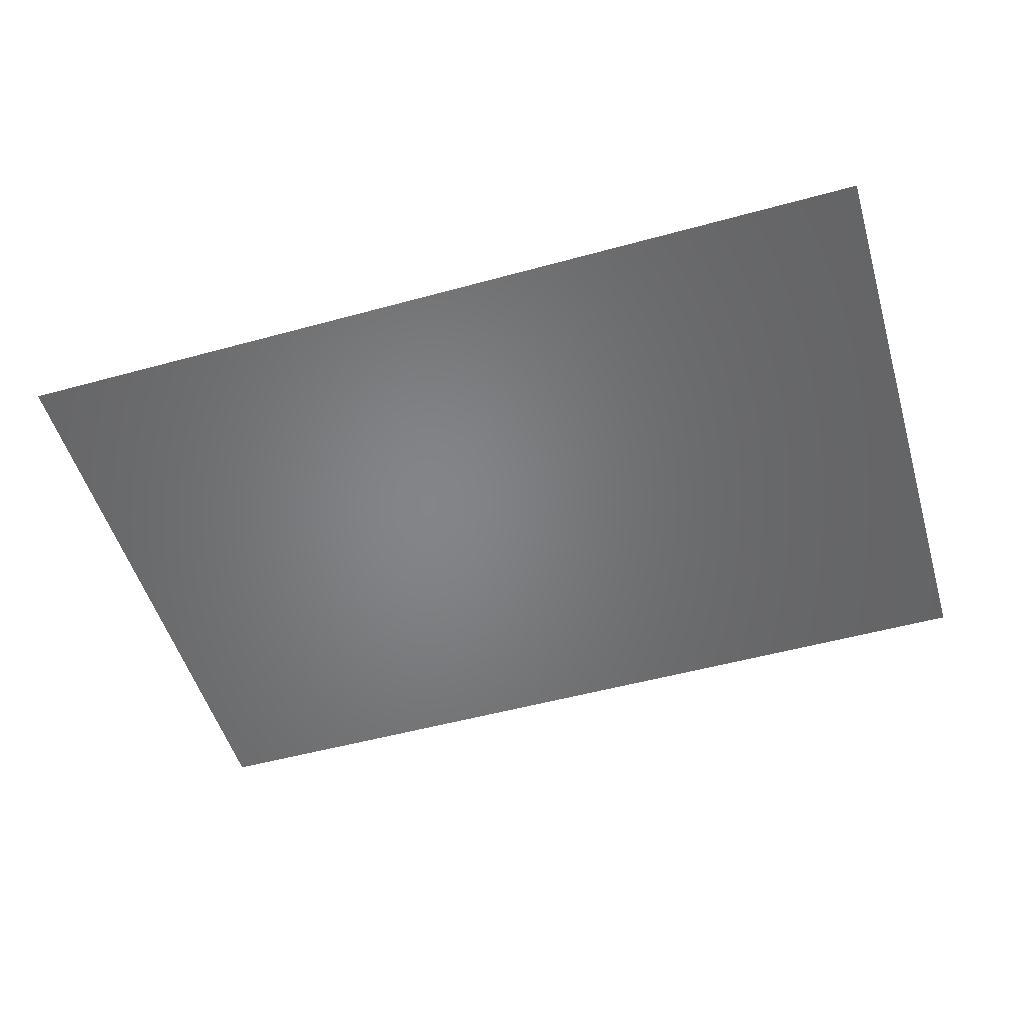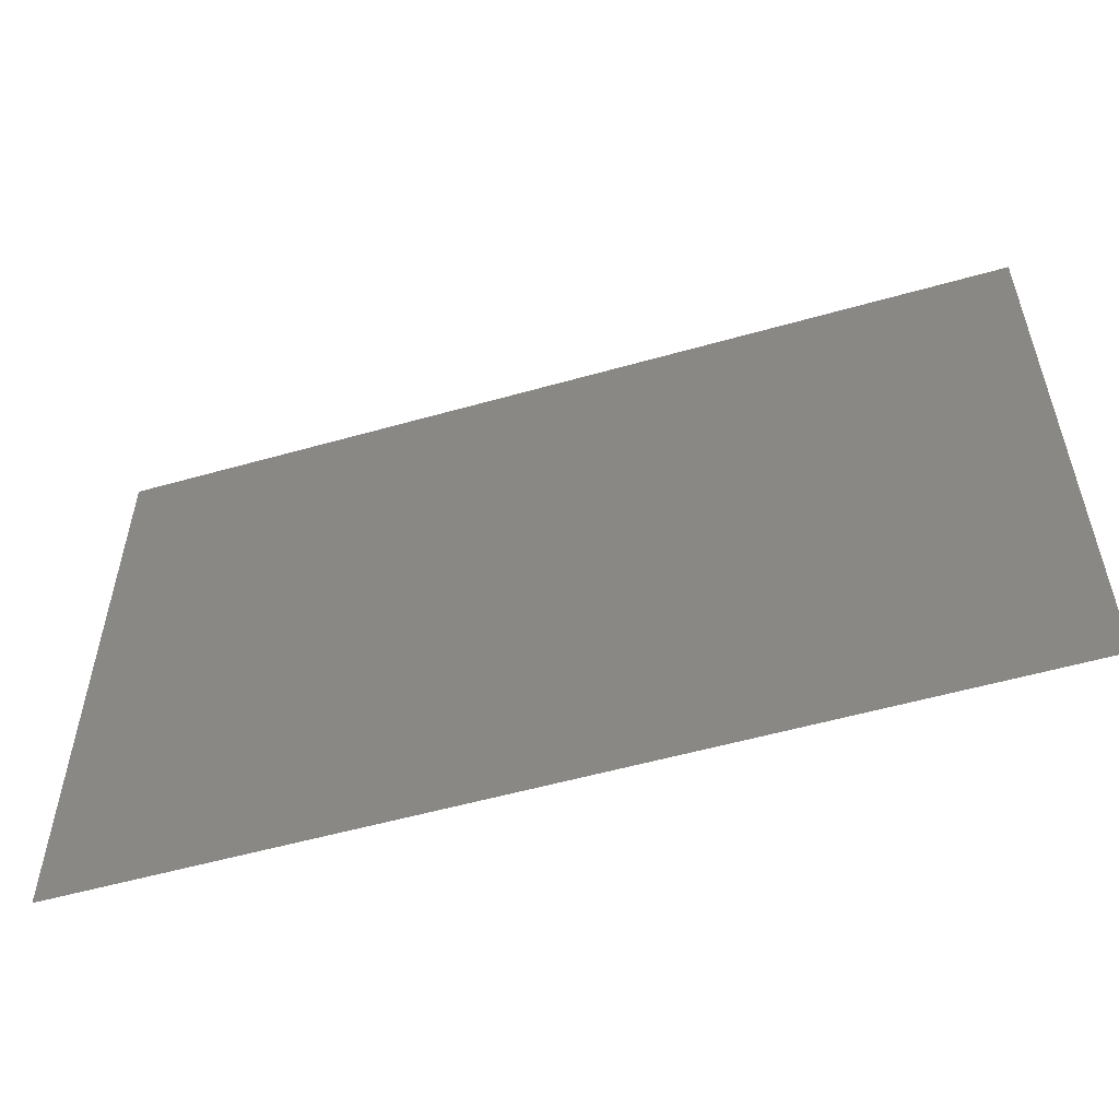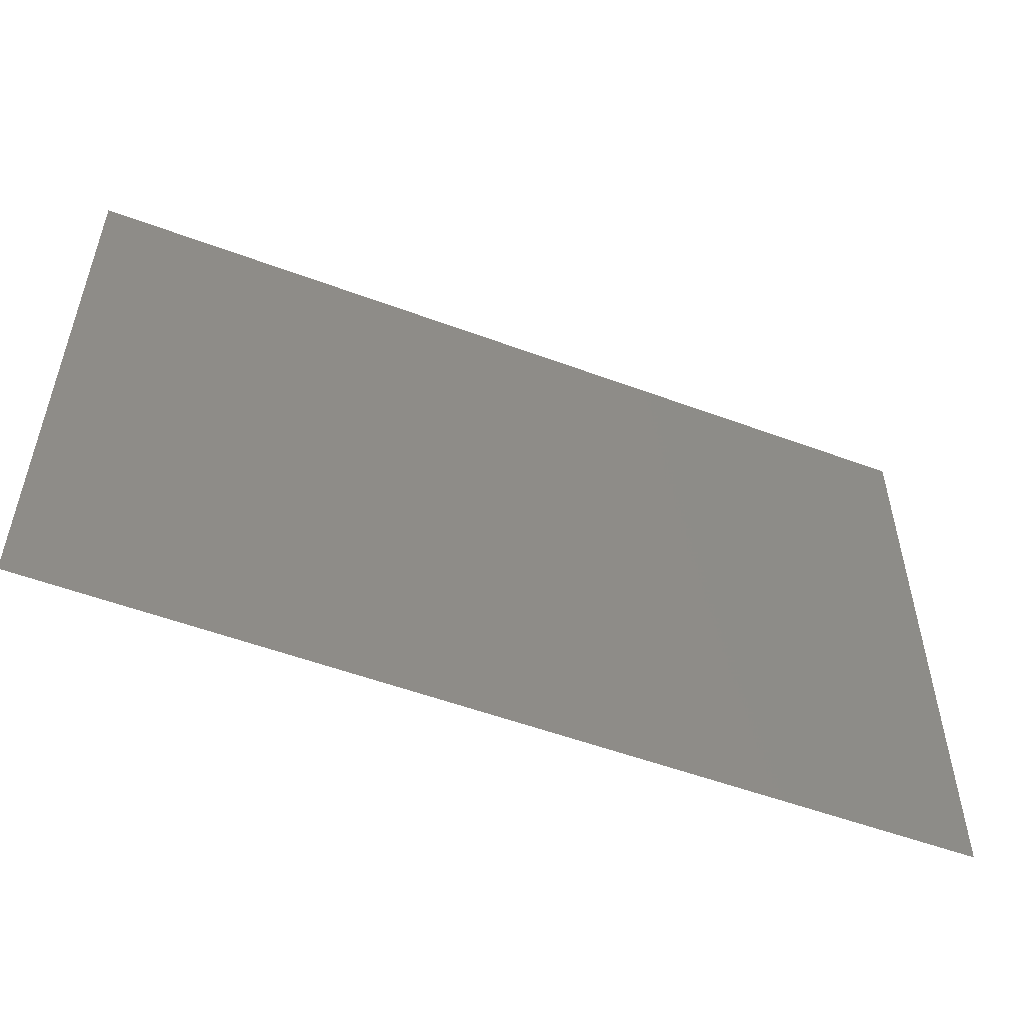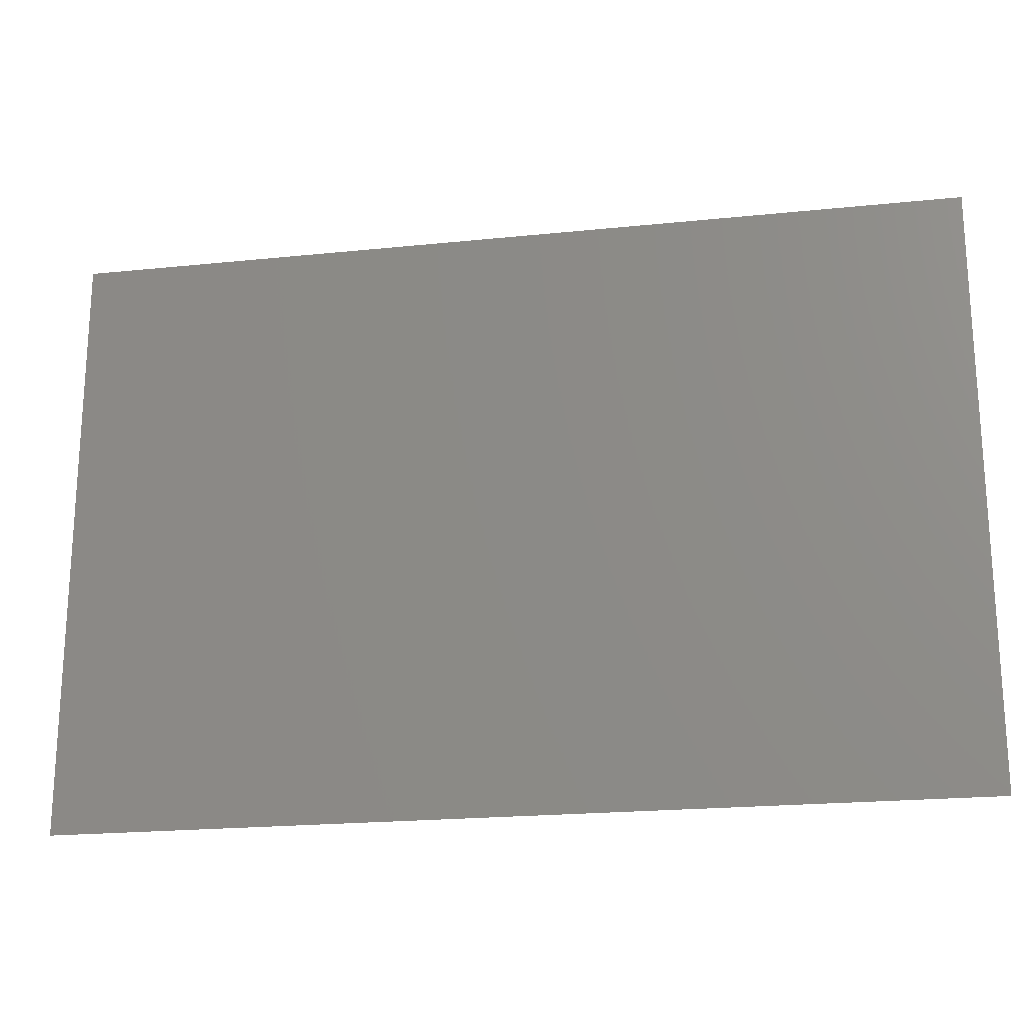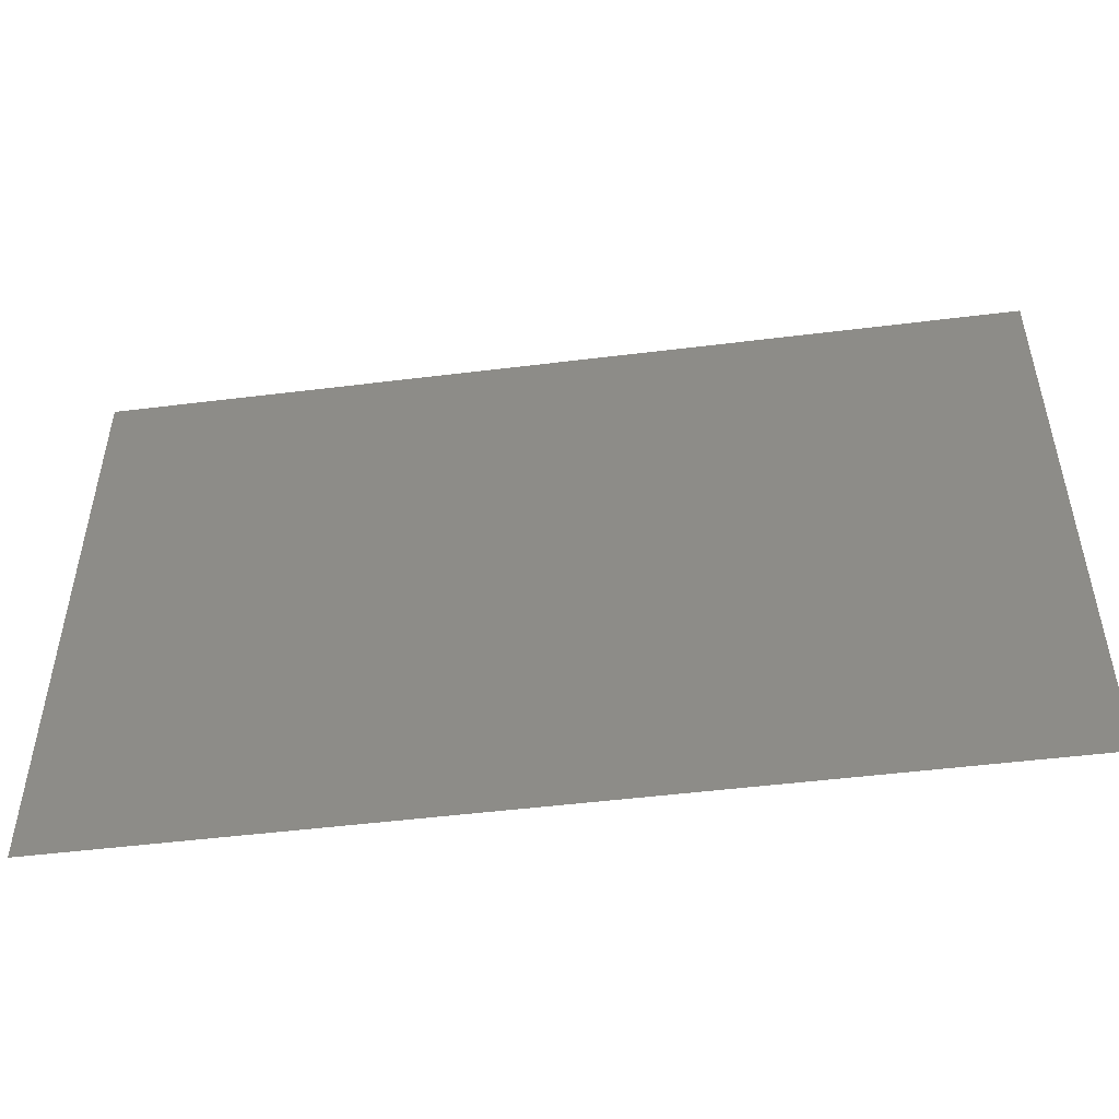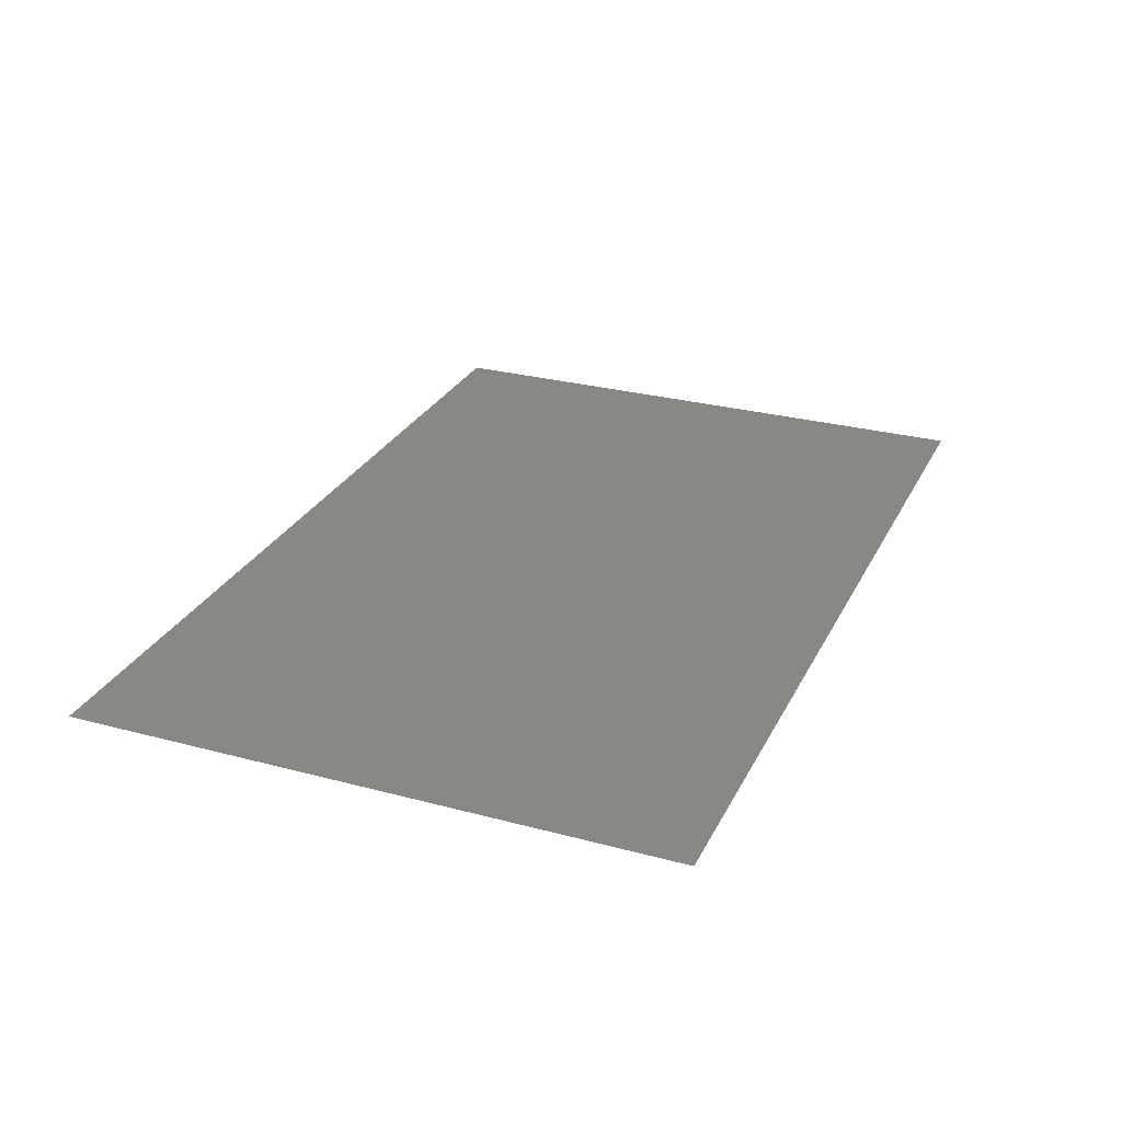
<metadata>
{"format":"stl","ext":"stl","renderer":"f3d","projection":"perspective","resolution":1024,"background":"white","views":[{"elev":-52.1,"azim":16.5,"up":"+Z"},{"elev":-54.3,"azim":16.8,"up":"+Y"},{"elev":-53.3,"azim":-21.7,"up":"+Y"},{"elev":-20.7,"azim":-169.4,"up":"+Y"},{"elev":-49.6,"azim":-172.2,"up":"+Y"},{"elev":27.8,"azim":112.2,"up":"+Z"}]}
</metadata>
<code>
# stl→obj: 4 verts, 2 faces
v 0.5 0.2 0
v 0.5 -0.2 0
v -0.1 -0.2 0
v -0.1 0.2 0
f 1 2 3
f 3 1 4

</code>
